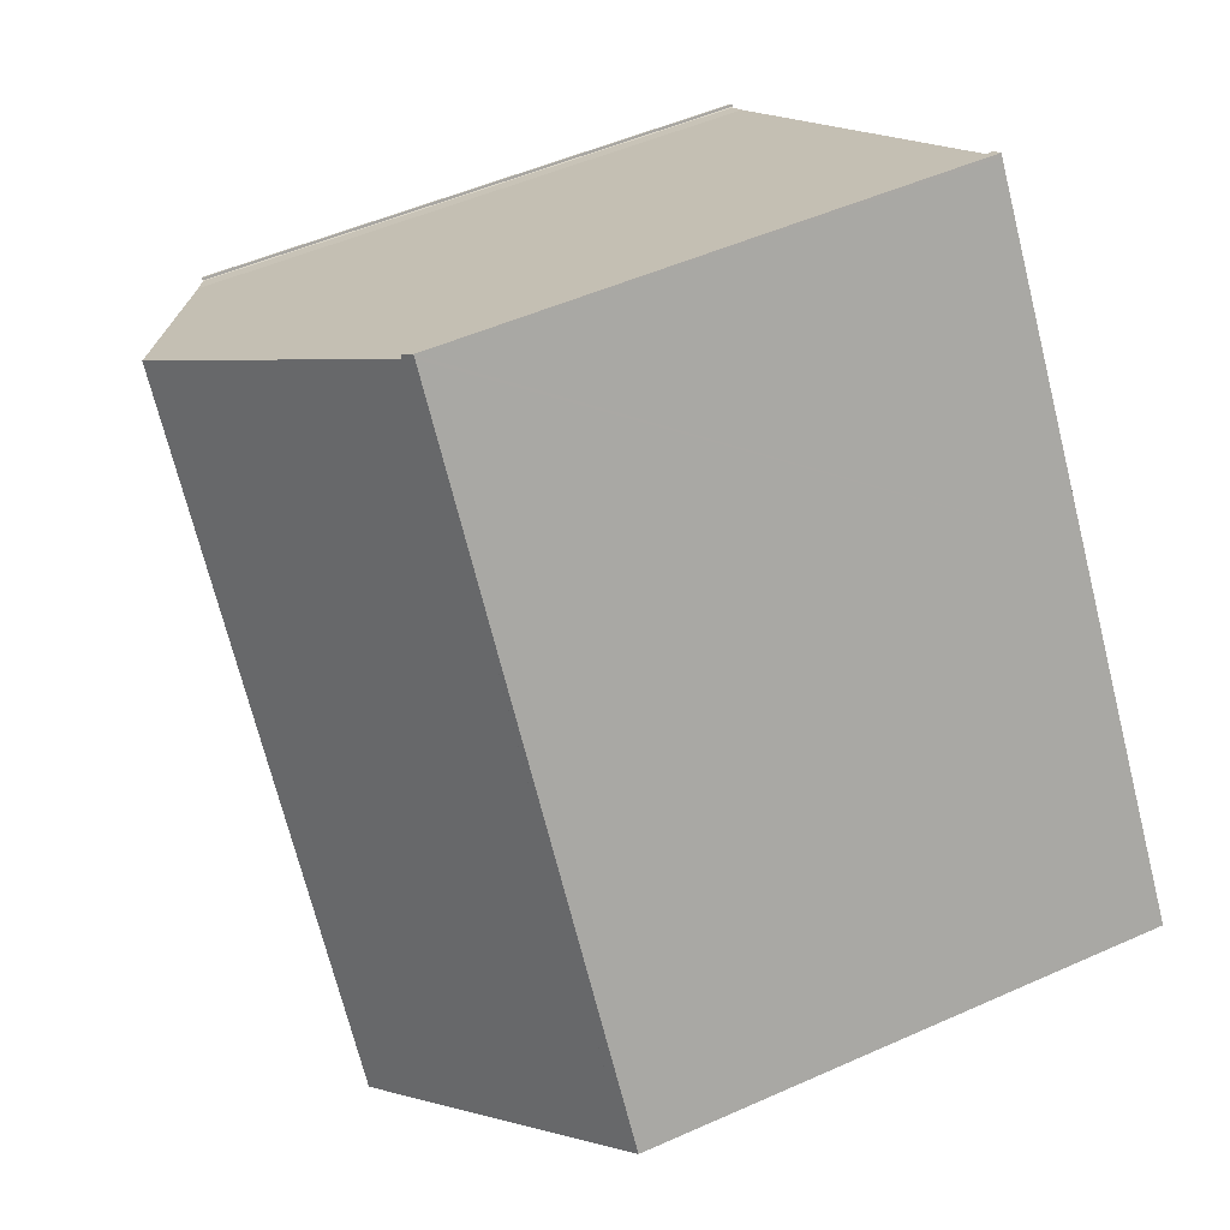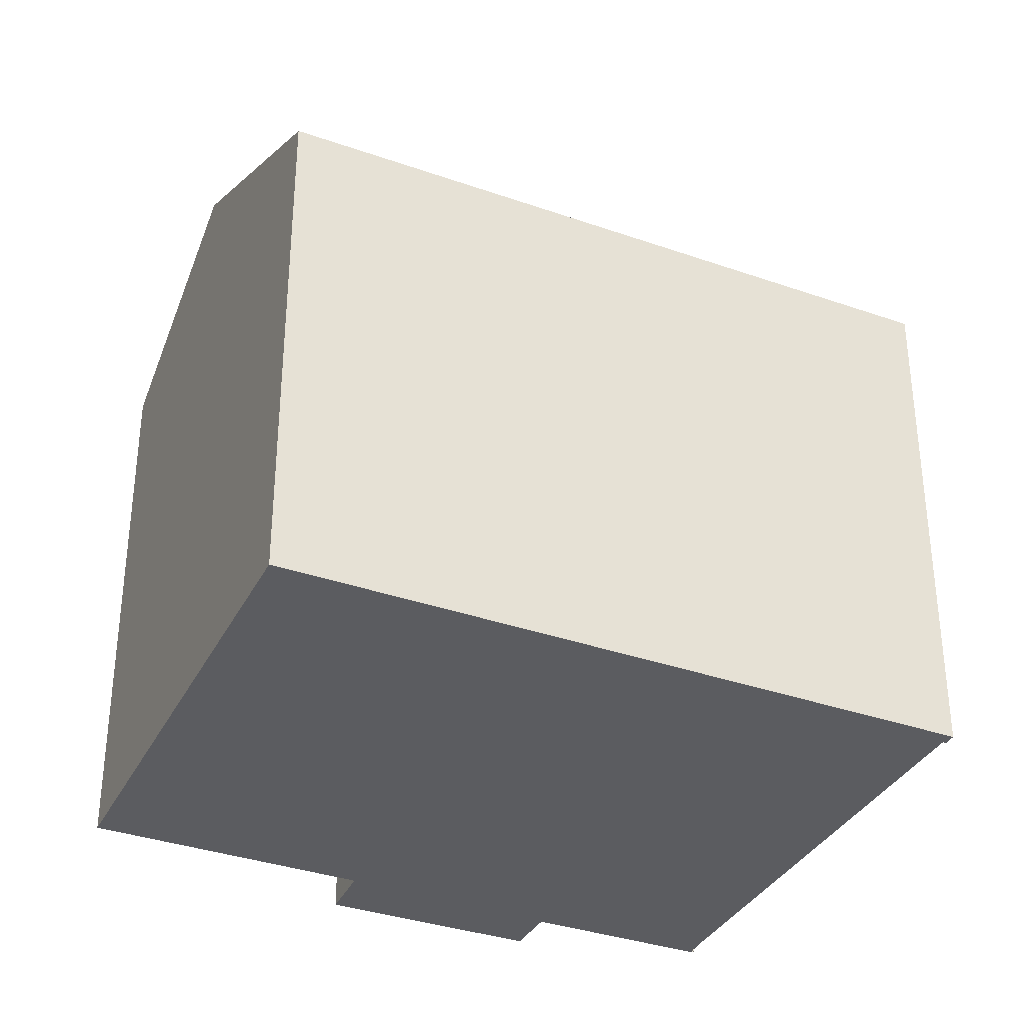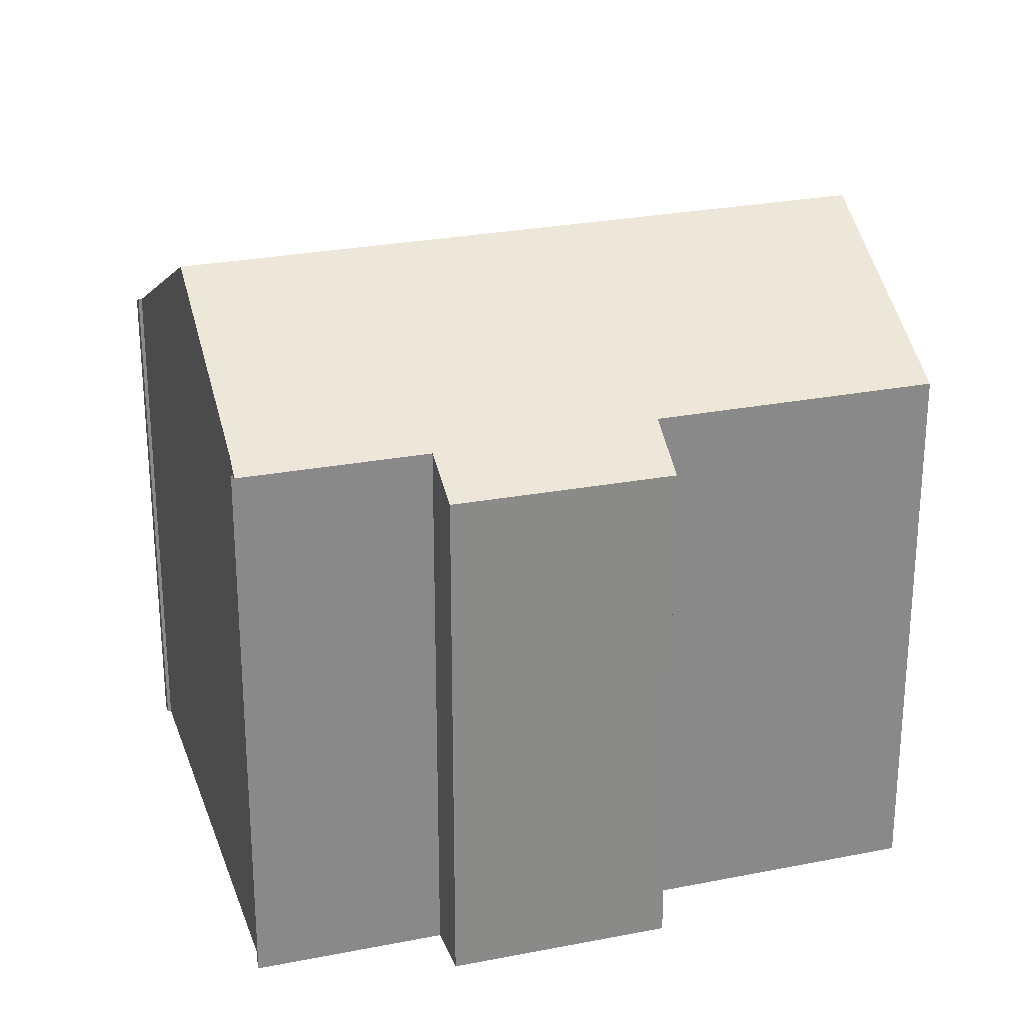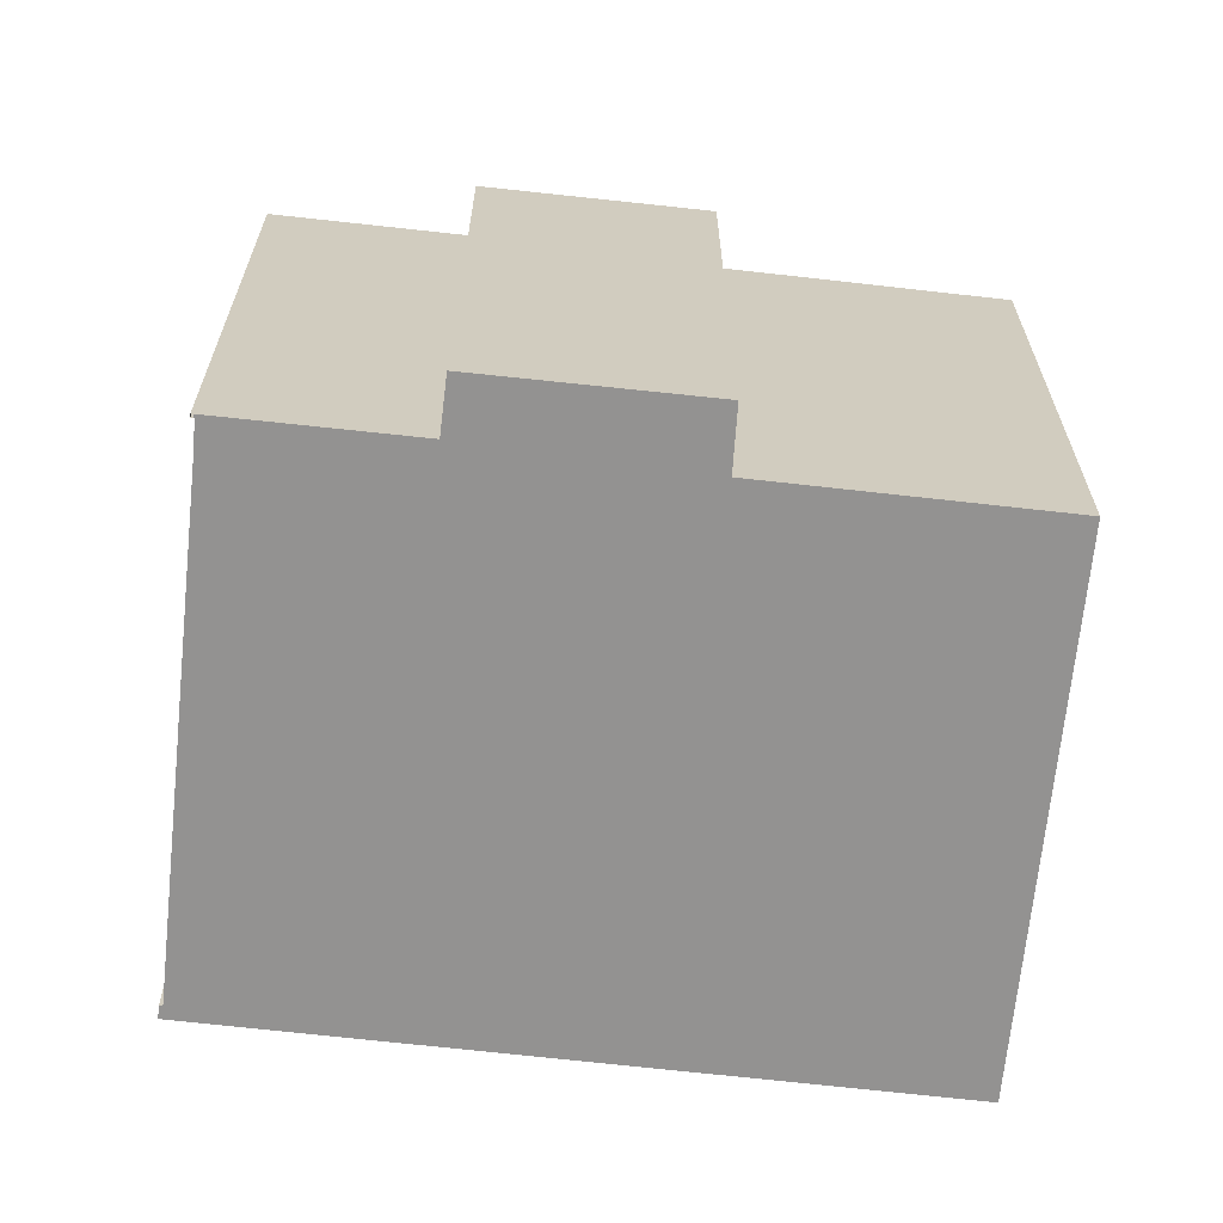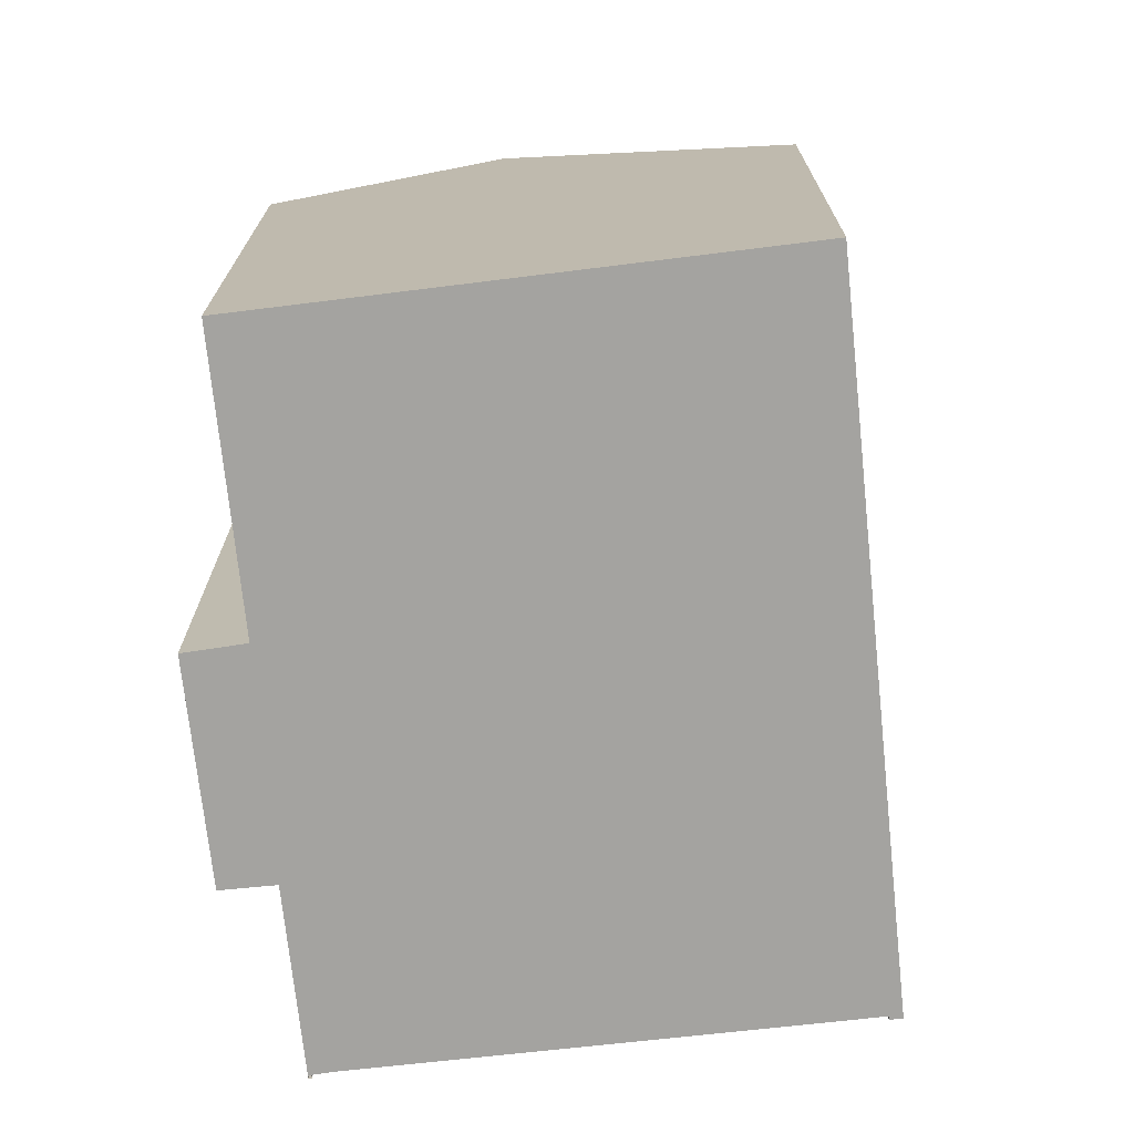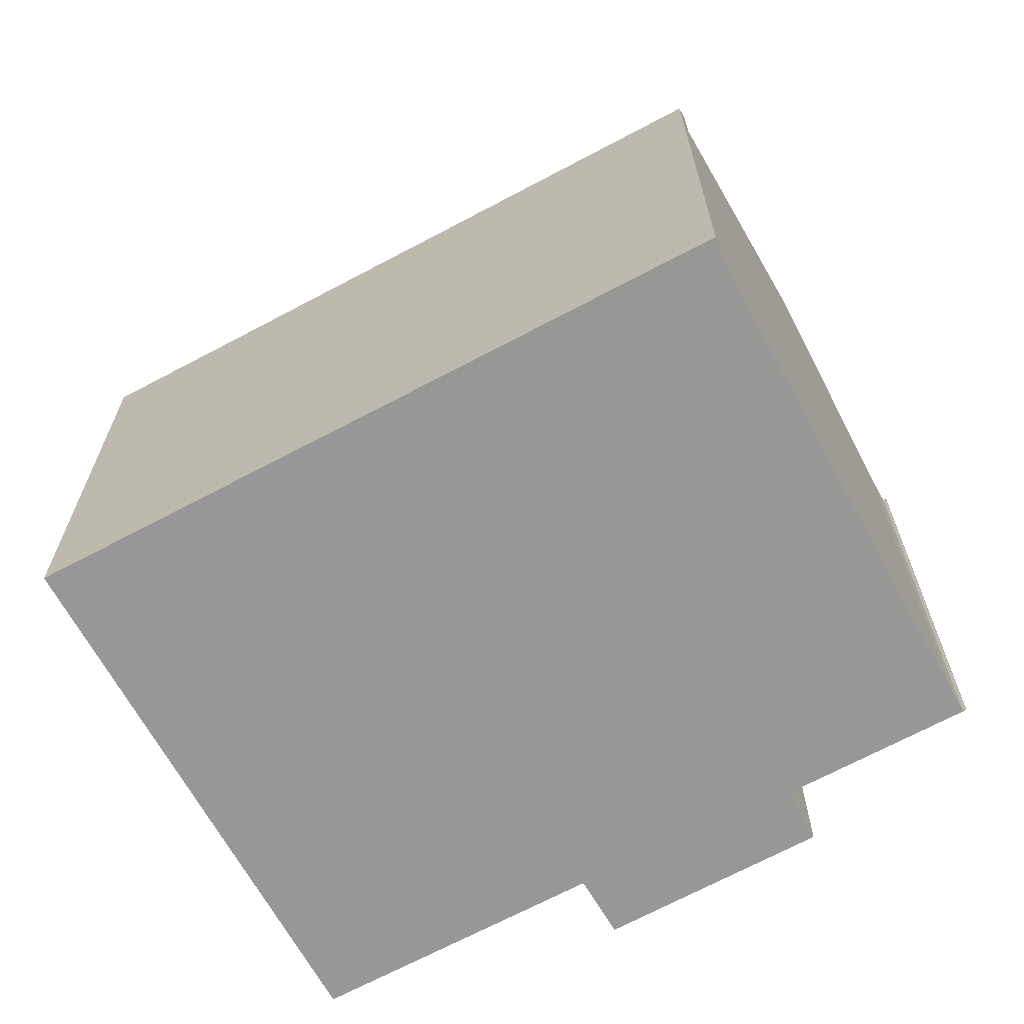
<metadata>
{"format":"obj","ext":"obj","renderer":"f3d","projection":"perspective","resolution":1024,"background":"white","views":[{"elev":49.9,"azim":-116.3,"up":"+Z"},{"elev":-35.1,"azim":-81.8,"up":"+Y"},{"elev":26.4,"azim":105.8,"up":"+Y"},{"elev":-66.4,"azim":116.7,"up":"+Y"},{"elev":-72.9,"azim":-140.8,"up":"+Y"},{"elev":-68.1,"azim":-28.6,"up":"+Y"}]}
</metadata>
<code>
v  20.35 13.27 7.237
v  20.28 -4.459e-16 7.282
v  20.28 13.31 7.282
v  20.35 -4.431e-16 7.237
v  20.31 13.31 7.329
v  20.31 -4.488e-16 7.329
v  20.38 13.27 7.284
v  20.38 -4.46e-16 7.284
v  6.11 16.14 -3.84
v  14.77 13.32 -1.081
v  10.96 13.31 -6.892
v  15.45 16.14 10.35
v  16.07 12.57 -1.85
v  17.87 13.26 3.416
v  18.99 12.59 2.669
v  19.84 13.56 7.514
v  20.27 13.31 7.264
v  4.852 12.57 7.374
v  0.255 12.72 -0.16
v  0 12.57 7.7e-16
v  5.815 12.57 8.837
v  9.388 12.57 14.27
v  9.437 12.57 14.34
v  9.654 12.73 14.1
v  9.702 12.73 14.17
v  19.84 -4.601e-16 7.514
v  20.27 -4.448e-16 7.264
v  17.87 -2.092e-16 3.416
v  18.99 -1.634e-16 2.669
v  9.702 -8.677e-16 14.17
v  9.437 -8.782e-16 14.34
v  15.45 -6.339e-16 10.35
v  9.654 -8.634e-16 14.1
v  0 0 0
v  4.852 -4.515e-16 7.374
v  9.388 -8.737e-16 14.27
v  5.815 -5.411e-16 8.837
v  16.07 1.133e-16 -1.85
v  14.77 6.619e-17 -1.081
v  10.96 4.22e-16 -6.892
v  0.255 9.797e-18 -0.16
v  6.11 2.351e-16 -3.84
g defaultobject
f 1 2 3
f 2 1 4
f 2 5 3
f 5 2 6
f 6 7 5
f 7 6 8
f 8 1 7
f 1 8 4
f 9 10 11
f 10 9 12
f 10 12 13
f 13 12 14
f 13 14 15
f 14 12 16
f 14 17 1
f 17 14 16
f 18 19 20
f 19 18 21
f 19 21 22
f 19 22 23
f 19 23 24
f 24 23 25
f 24 9 19
f 9 24 12
f 26 17 16
f 17 26 27
f 28 15 14
f 15 28 29
f 23 30 25
f 30 23 31
f 24 16 12
f 16 24 26
f 26 24 32
f 32 24 33
f 27 1 17
f 1 27 4
f 34 18 20
f 18 34 21
f 21 34 22
f 22 34 35
f 22 35 23
f 23 35 36
f 23 36 31
f 36 35 37
f 4 14 1
f 14 4 28
f 29 13 15
f 13 29 38
f 39 11 10
f 11 39 40
f 30 24 25
f 24 30 33
f 13 39 10
f 39 13 38
f 40 9 11
f 9 40 19
f 19 40 20
f 20 40 41
f 20 41 34
f 41 40 42
f 36 30 31
f 30 36 37
f 30 37 33
f 33 37 32
f 32 37 35
f 32 35 34
f 32 34 41
f 32 41 42
f 32 42 26
f 26 42 40
f 26 40 39
f 26 39 27
f 27 39 4
f 4 39 28
f 39 29 28
f 29 39 38

</code>
